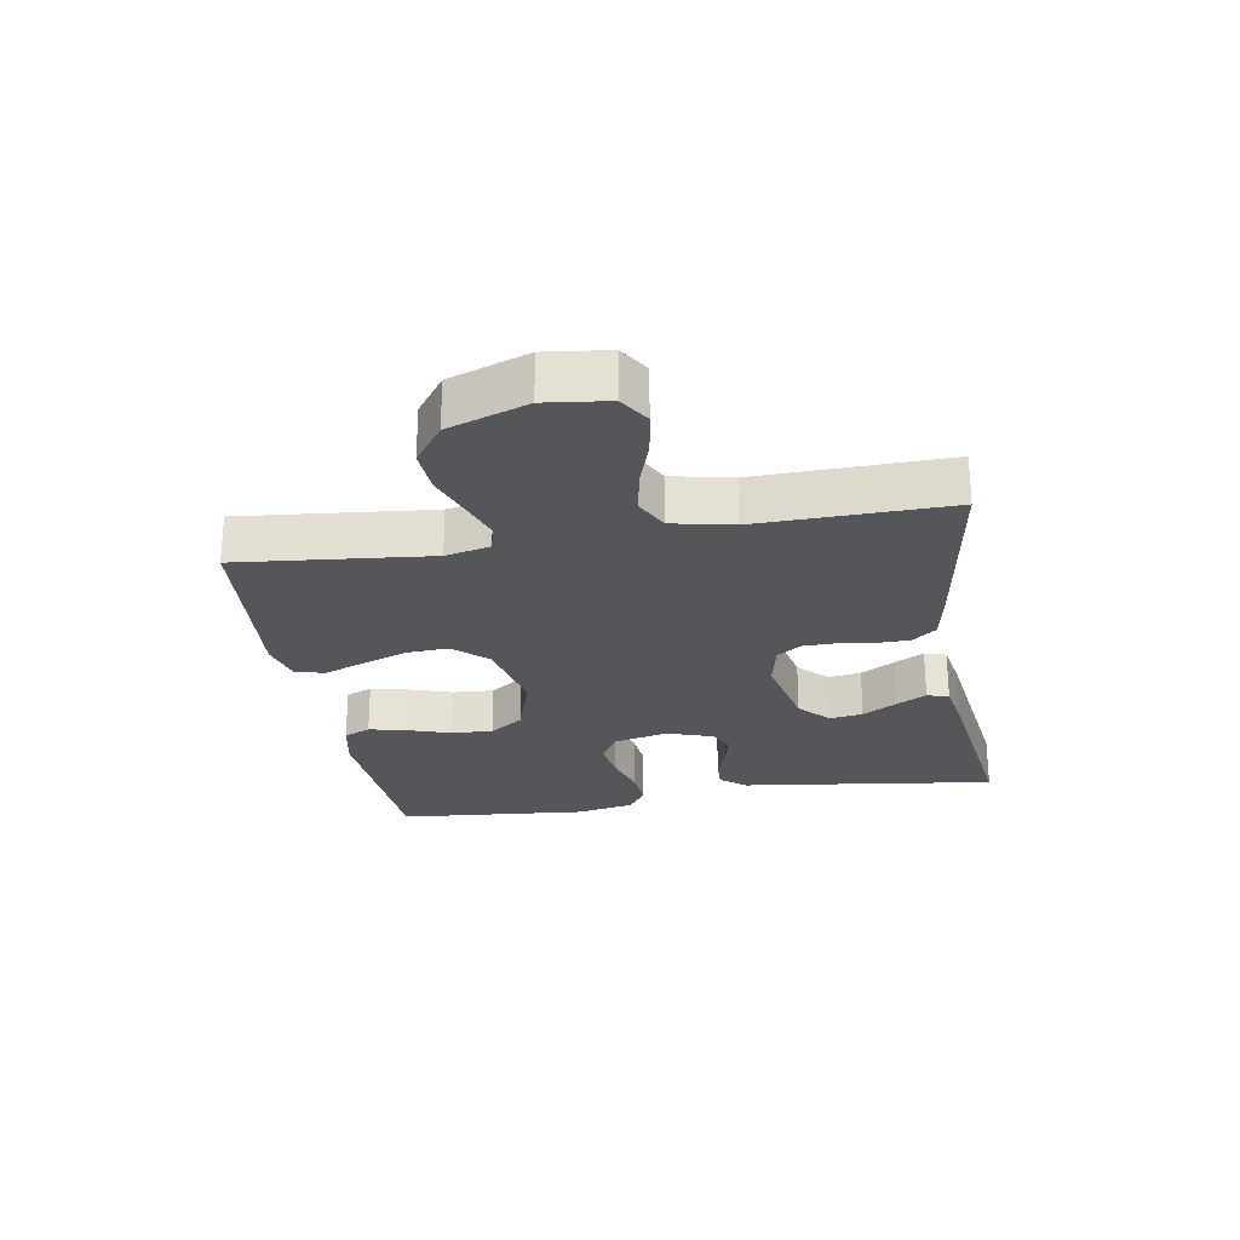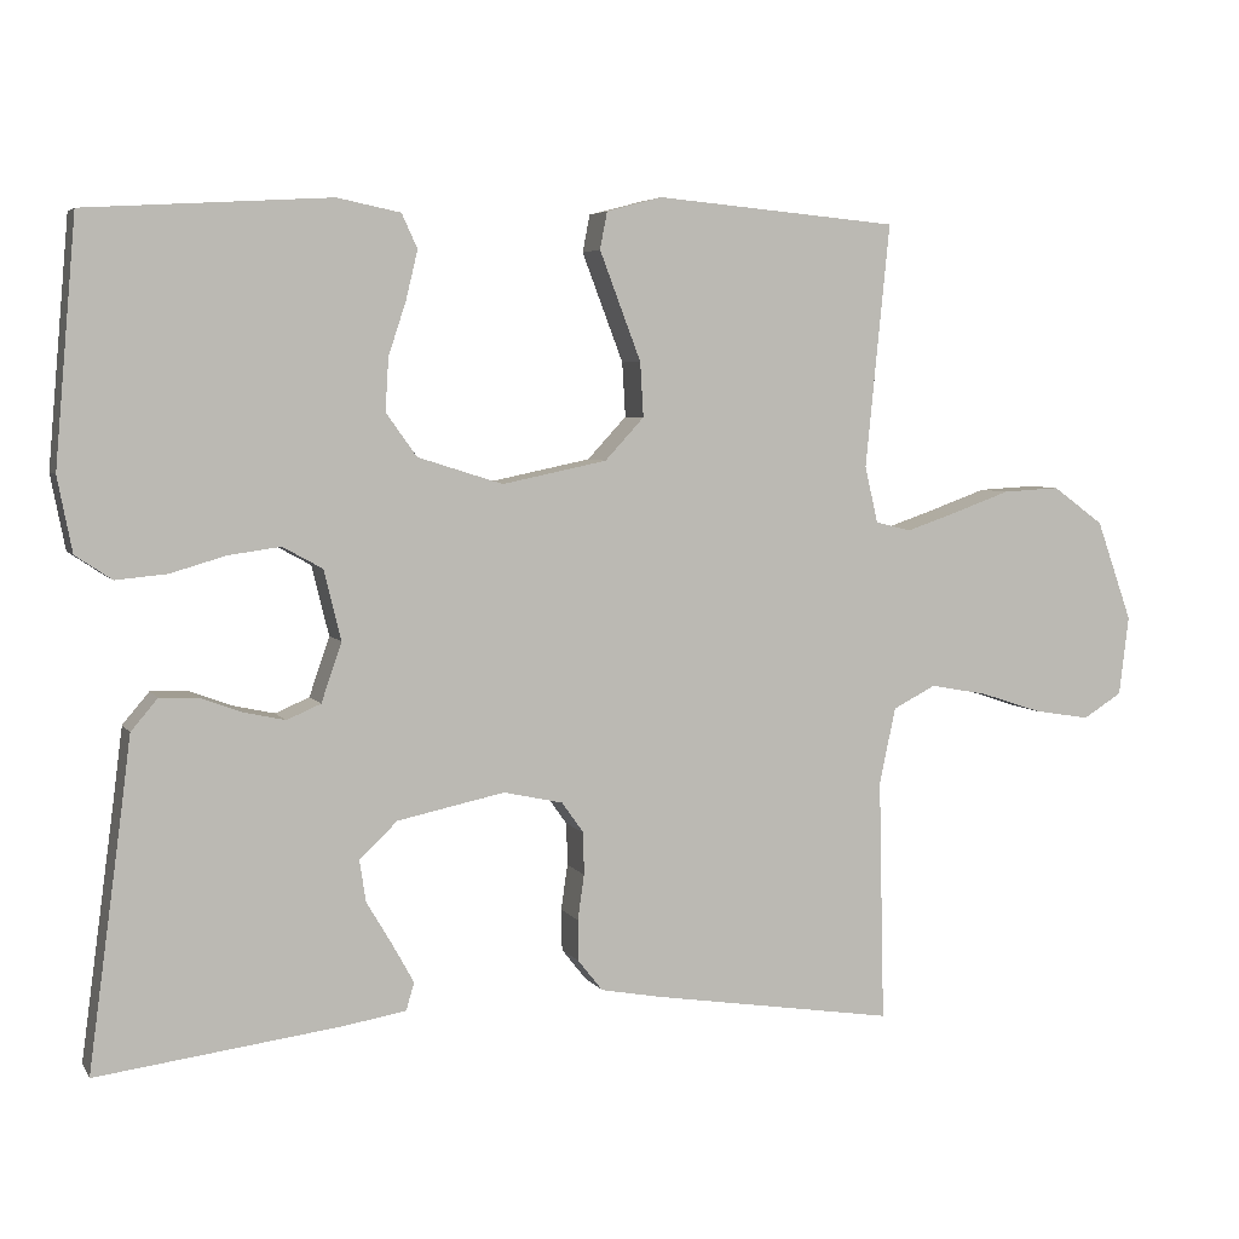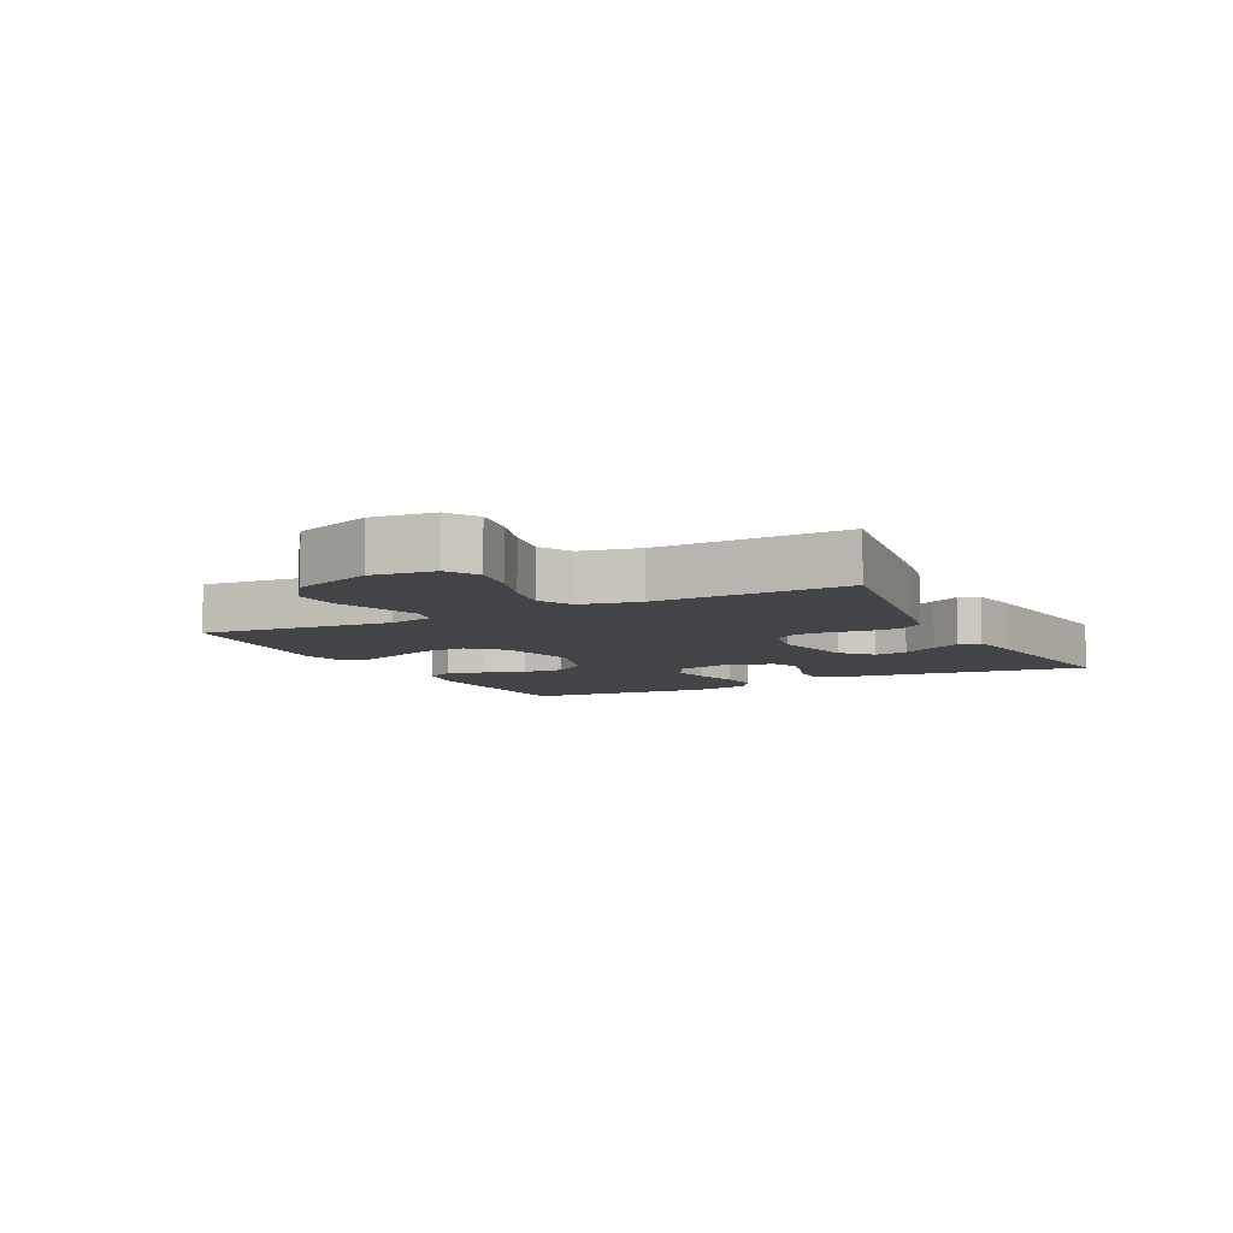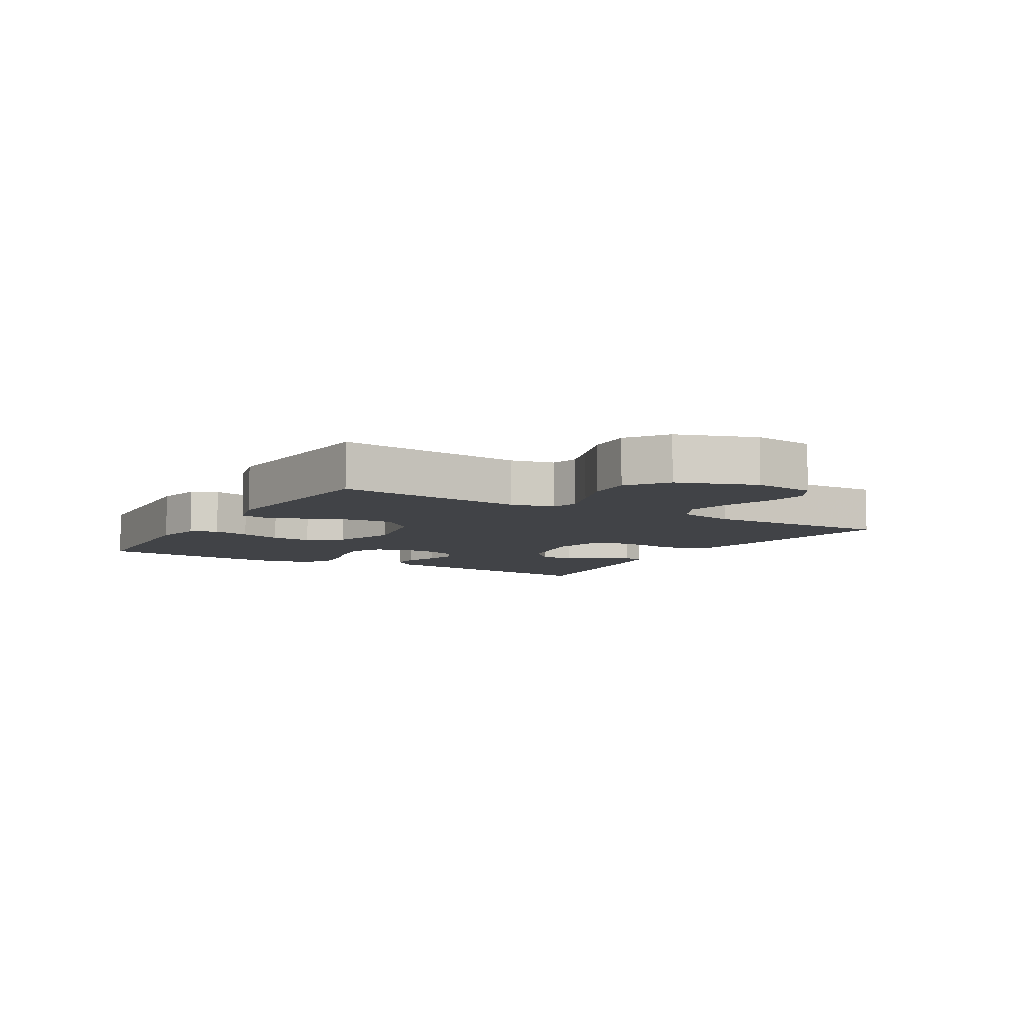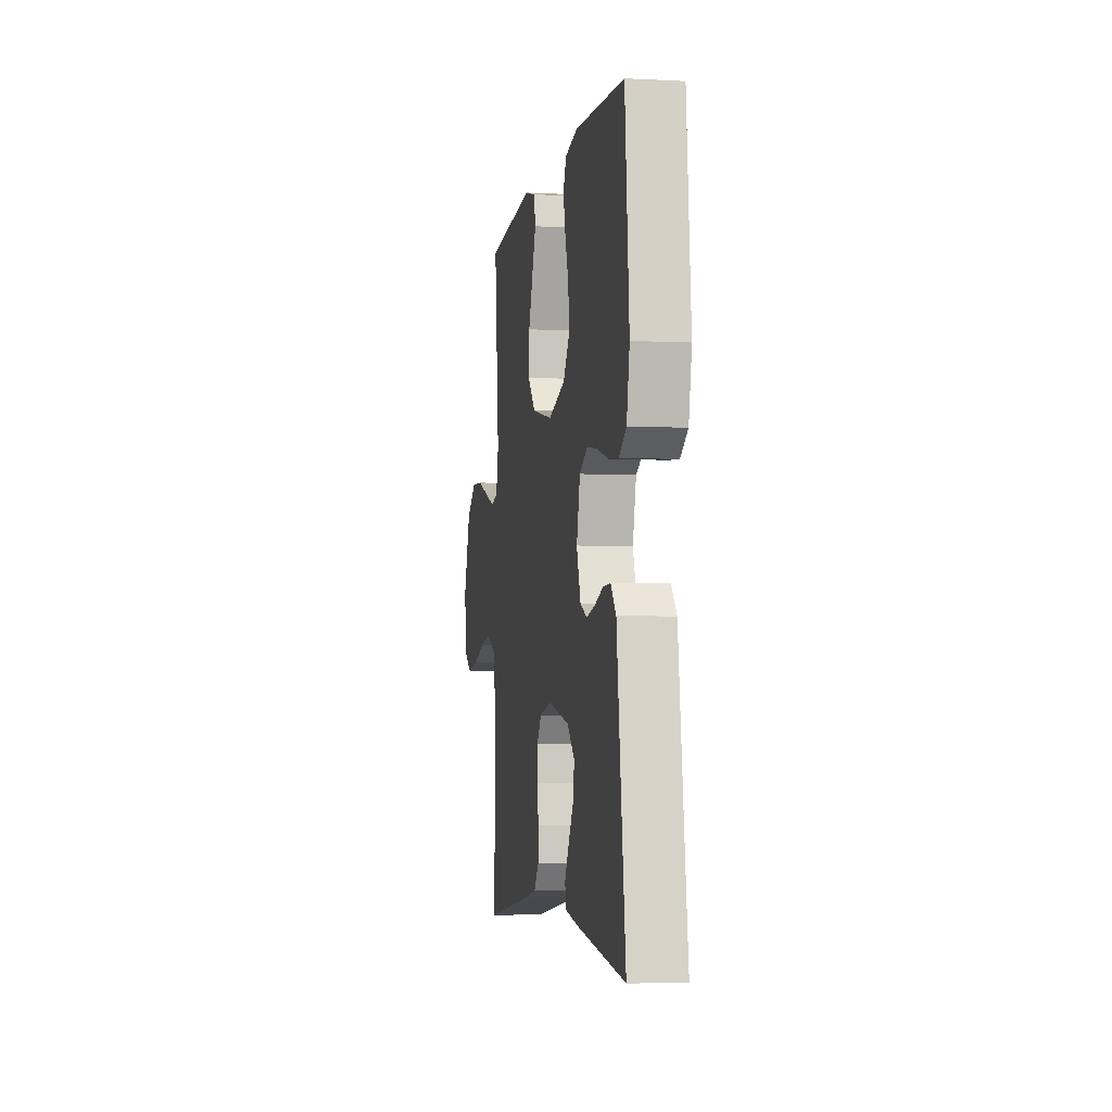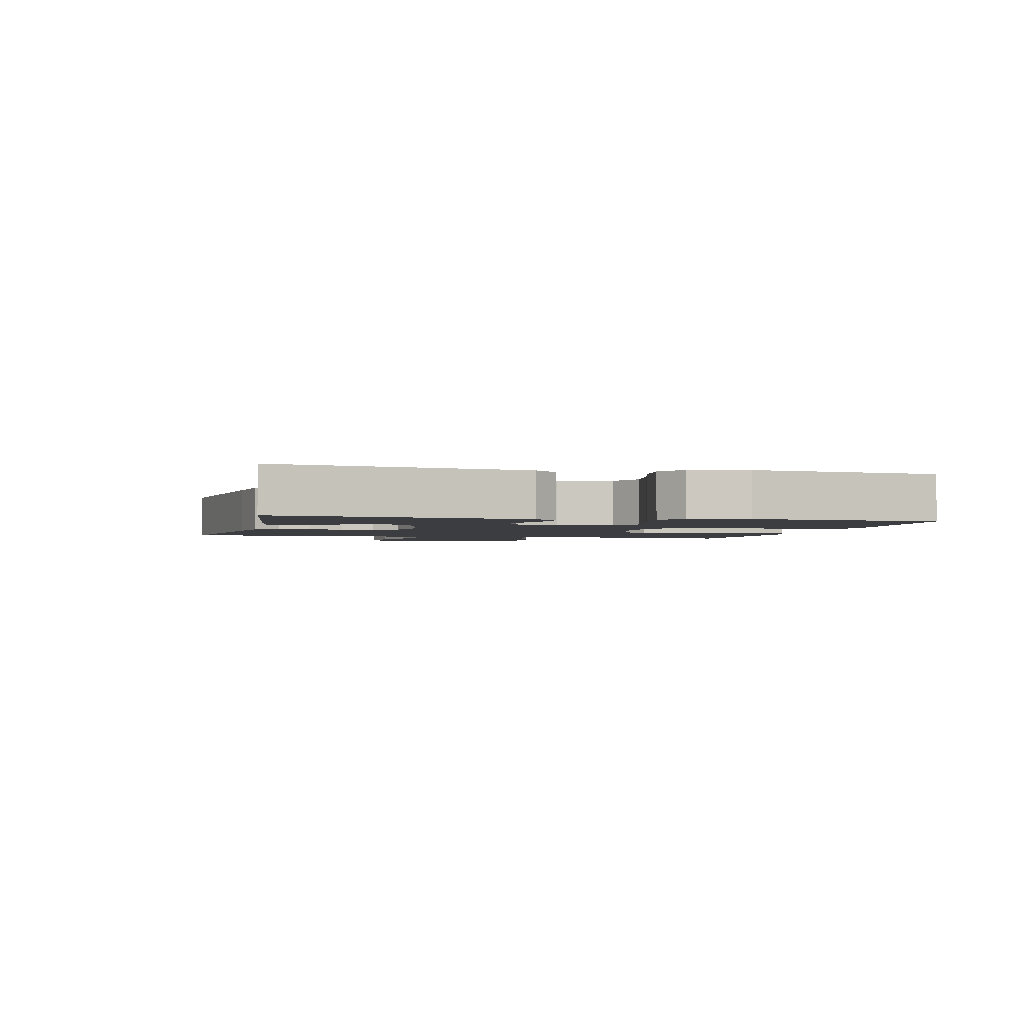
<metadata>
{"format":"obj","ext":"obj","renderer":"f3d","projection":"perspective","resolution":1024,"background":"white","views":[{"elev":-25.1,"azim":99.6,"up":"+Y"},{"elev":4.9,"azim":-18.1,"up":"+Z"},{"elev":-7.8,"azim":117.1,"up":"+Y"},{"elev":-7.3,"azim":59.4,"up":"+Y"},{"elev":-4.2,"azim":-99.7,"up":"+Z"},{"elev":-2.3,"azim":-103.6,"up":"+Y"}]}
</metadata>
<code>
v -0.5 0.07 -0.5
v -0.46 0.07 -0.2
v -0.447 0.07 -0.098
v -0.414 0.07 -0.059
v -0.367 0.07 -0.061
v -0.315 0.07 -0.08
v -0.265 0.07 -0.091
v -0.223 0.07 -0.073
v -0.198 0.07 0
v -0.219 0.07 0.086
v -0.268 0.07 0.113
v -0.332 0.07 0.104
v -0.4 0.07 0.084
v -0.463 0.07 0.078
v -0.508 0.07 0.108
v -0.526 0.07 0.2
v -0.5 0.07 0.5
v -0.2 0.07 0.518
v -0.122 0.07 0.502
v -0.103 0.07 0.46
v -0.117 0.07 0.401
v -0.139 0.07 0.334
v -0.143 0.07 0.269
v -0.105 0.07 0.216
v 0 0.07 0.183
v 0.129 0.07 0.21
v 0.177 0.07 0.262
v 0.173 0.07 0.329
v 0.146 0.07 0.4
v 0.122 0.07 0.463
v 0.131 0.07 0.509
v 0.2 0.07 0.527
v 0.5 0.07 0.5
v 0.47 0.07 0.2
v 0.486 0.07 0.13
v 0.53 0.07 0.119
v 0.592 0.07 0.14
v 0.664 0.07 0.166
v 0.735 0.07 0.17
v 0.798 0.07 0.124
v 0.842 0.07 0
v 0.83 0.07 -0.098
v 0.782 0.07 -0.128
v 0.713 0.07 -0.117
v 0.637 0.07 -0.092
v 0.566 0.07 -0.079
v 0.513 0.07 -0.106
v 0.493 0.07 -0.2
v 0.5 0.07 -0.5
v 0.2 0.07 -0.454
v 0.124 0.07 -0.44
v 0.094 0.07 -0.402
v 0.093 0.07 -0.351
v 0.101 0.07 -0.295
v 0.1 0.07 -0.243
v 0.073 0.07 -0.205
v 0 0.07 -0.189
v -0.132 0.07 -0.217
v -0.179 0.07 -0.261
v -0.171 0.07 -0.313
v -0.139 0.07 -0.367
v -0.113 0.07 -0.414
v -0.123 0.07 -0.448
v -0.2 0.07 -0.461
v -0.5 0 -0.5
v -0.46 0 -0.2
v -0.447 0 -0.098
v -0.414 0 -0.059
v -0.367 0 -0.061
v -0.315 0 -0.08
v -0.265 0 -0.091
v -0.223 0 -0.073
v -0.198 0 0
v -0.219 0 0.086
v -0.268 0 0.113
v -0.332 0 0.104
v -0.4 0 0.084
v -0.463 0 0.078
v -0.508 0 0.108
v -0.526 0 0.2
v -0.5 0 0.5
v -0.2 0 0.518
v -0.122 0 0.502
v -0.103 0 0.46
v -0.117 0 0.401
v -0.139 0 0.334
v -0.143 0 0.269
v -0.105 0 0.216
v 0 0 0.183
v 0.129 0 0.21
v 0.177 0 0.262
v 0.173 0 0.329
v 0.146 0 0.4
v 0.122 0 0.463
v 0.131 0 0.509
v 0.2 0 0.527
v 0.5 0 0.5
v 0.47 0 0.2
v 0.486 0 0.13
v 0.53 0 0.119
v 0.592 0 0.14
v 0.664 0 0.166
v 0.735 0 0.17
v 0.798 0 0.124
v 0.842 0 0
v 0.83 0 -0.098
v 0.782 0 -0.128
v 0.713 0 -0.117
v 0.637 0 -0.092
v 0.566 0 -0.079
v 0.513 0 -0.106
v 0.493 0 -0.2
v 0.5 0 -0.5
v 0.2 0 -0.454
v 0.124 0 -0.44
v 0.094 0 -0.402
v 0.093 0 -0.351
v 0.101 0 -0.295
v 0.1 0 -0.243
v 0.073 0 -0.205
v 0 0 -0.189
v -0.132 0 -0.217
v -0.179 0 -0.261
v -0.171 0 -0.313
v -0.139 0 -0.367
v -0.113 0 -0.414
v -0.123 0 -0.448
v -0.2 0 -0.461
f 63 64 1 2
f 60 61 62 63
f 60 63 2 3
f 59 60 3 4
f 58 59 4 5
f 51 52 53 54
f 51 54 55
f 48 49 50 51
f 47 48 51 55
f 46 47 55 56
f 42 43 44 45
f 42 45 46
f 41 42 46
f 37 38 39 40
f 36 37 40 41
f 35 36 41 46
f 31 32 33 34
f 29 30 31 34
f 28 29 34 35
f 27 28 35 46
f 19 20 21 22
f 17 18 19 22
f 17 22 23
f 16 17 23 24
f 12 13 14 15
f 11 12 15 16
f 58 5 6
f 57 58 6 7
f 26 27 46 56
f 25 26 56 57
f 11 16 24 25
f 10 11 25
f 9 10 25 57
f 8 9 57
f 7 8 57
f 66 65 128 127
f 127 126 125 124
f 67 66 127 124
f 68 67 124 123
f 69 68 123 122
f 118 117 116 115
f 119 118 115
f 115 114 113 112
f 119 115 112 111
f 120 119 111 110
f 109 108 107 106
f 110 109 106
f 110 106 105
f 104 103 102 101
f 105 104 101 100
f 110 105 100 99
f 98 97 96 95
f 98 95 94 93
f 99 98 93 92
f 110 99 92 91
f 86 85 84 83
f 86 83 82 81
f 87 86 81
f 88 87 81 80
f 79 78 77 76
f 80 79 76 75
f 70 69 122
f 71 70 122 121
f 120 110 91 90
f 121 120 90 89
f 89 88 80 75
f 89 75 74
f 121 89 74 73
f 121 73 72
f 121 72 71
f 1 65 66 2
f 2 66 67 3
f 3 67 68 4
f 4 68 69 5
f 5 69 70 6
f 6 70 71 7
f 7 71 72 8
f 8 72 73 9
f 9 73 74 10
f 10 74 75 11
f 11 75 76 12
f 12 76 77 13
f 13 77 78 14
f 14 78 79 15
f 15 79 80 16
f 16 80 81 17
f 17 81 82 18
f 18 82 83 19
f 19 83 84 20
f 20 84 85 21
f 21 85 86 22
f 22 86 87 23
f 23 87 88 24
f 24 88 89 25
f 25 89 90 26
f 26 90 91 27
f 27 91 92 28
f 28 92 93 29
f 29 93 94 30
f 30 94 95 31
f 31 95 96 32
f 32 96 97 33
f 33 97 98 34
f 34 98 99 35
f 35 99 100 36
f 36 100 101 37
f 37 101 102 38
f 38 102 103 39
f 39 103 104 40
f 40 104 105 41
f 41 105 106 42
f 42 106 107 43
f 43 107 108 44
f 44 108 109 45
f 45 109 110 46
f 46 110 111 47
f 47 111 112 48
f 48 112 113 49
f 49 113 114 50
f 50 114 115 51
f 51 115 116 52
f 52 116 117 53
f 53 117 118 54
f 54 118 119 55
f 55 119 120 56
f 56 120 121 57
f 57 121 122 58
f 58 122 123 59
f 59 123 124 60
f 60 124 125 61
f 61 125 126 62
f 62 126 127 63
f 63 127 128 64
f 64 128 65 1

</code>
